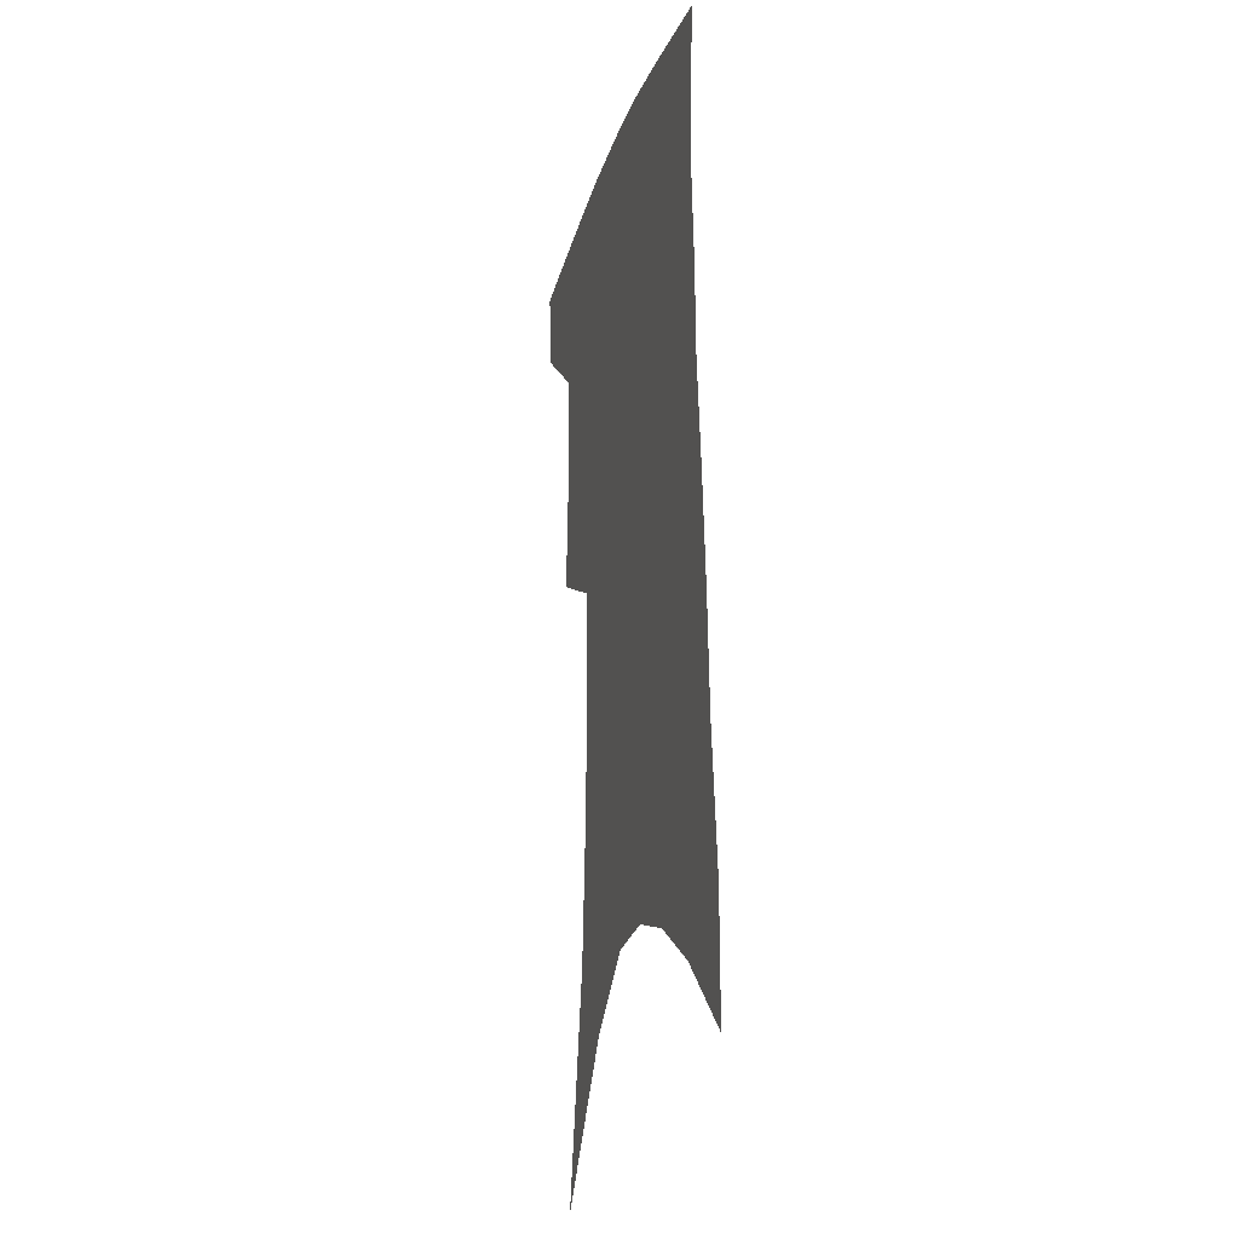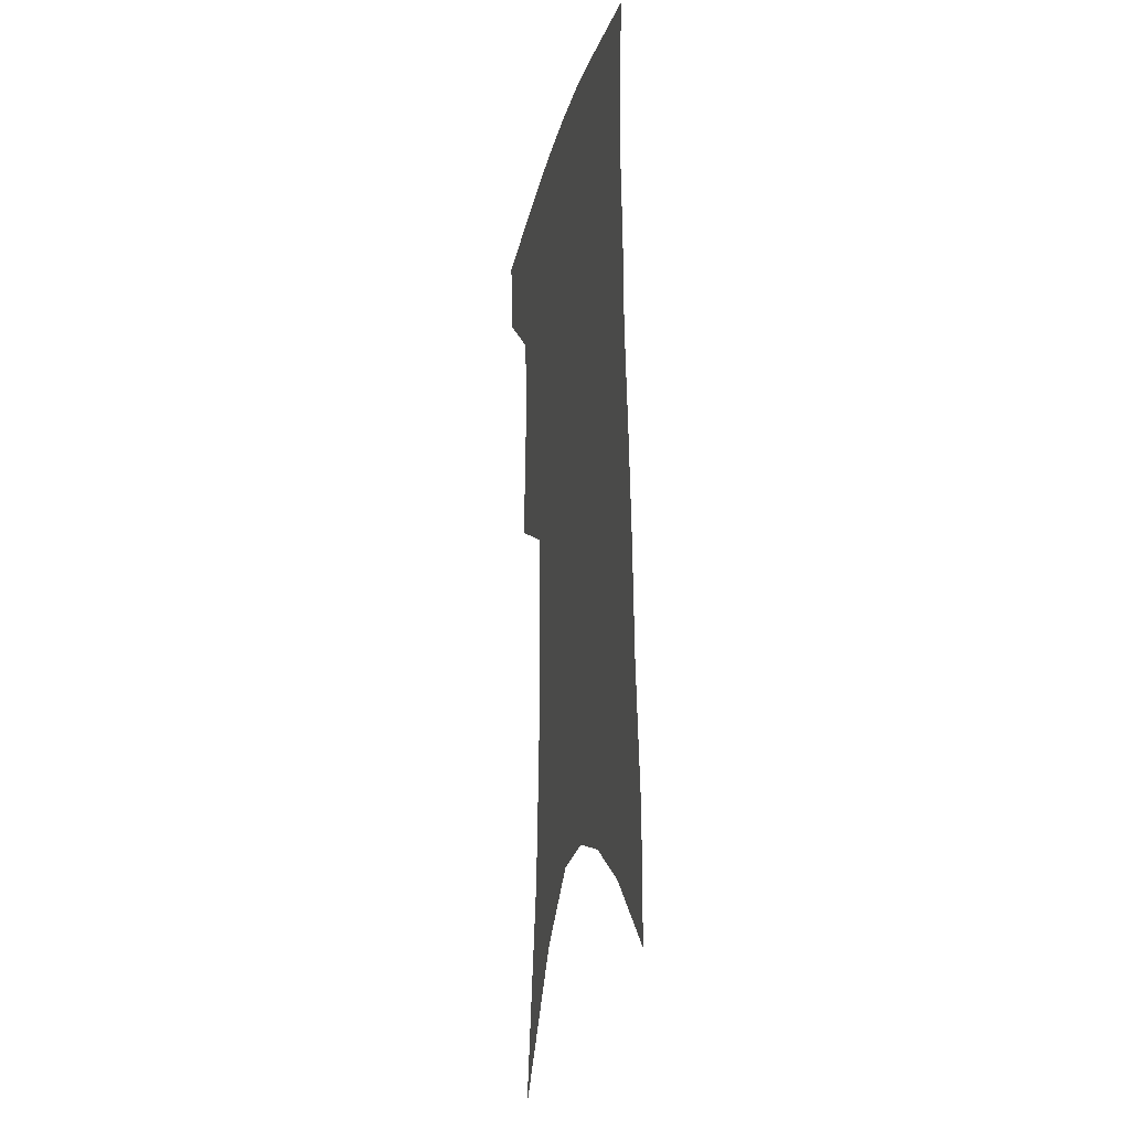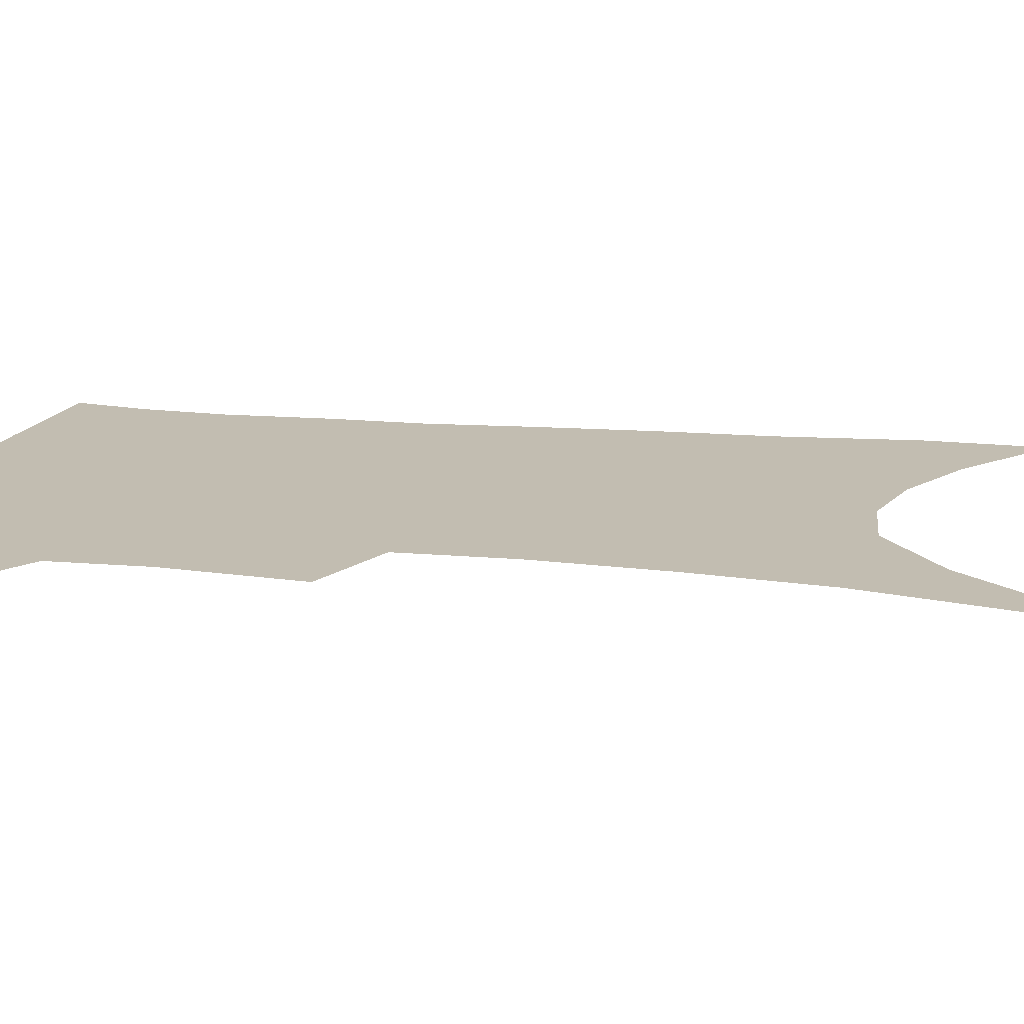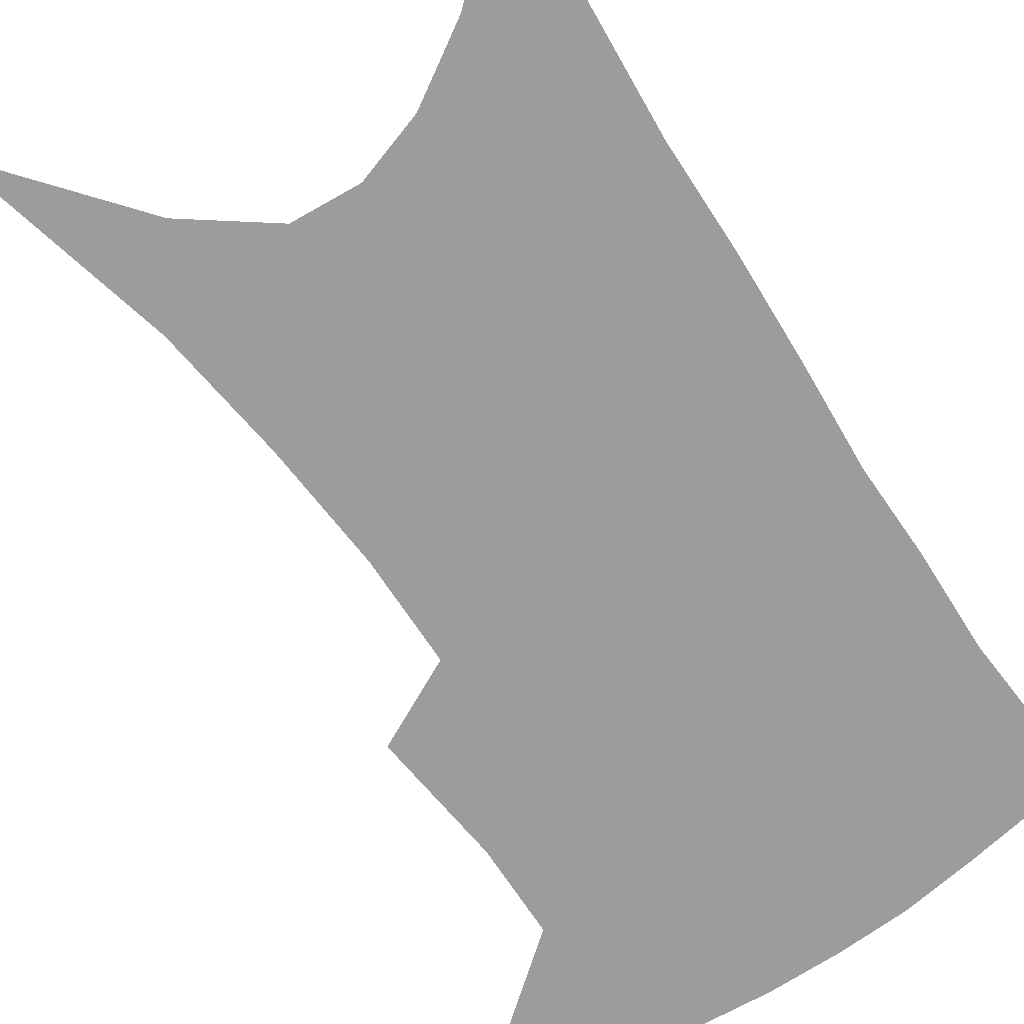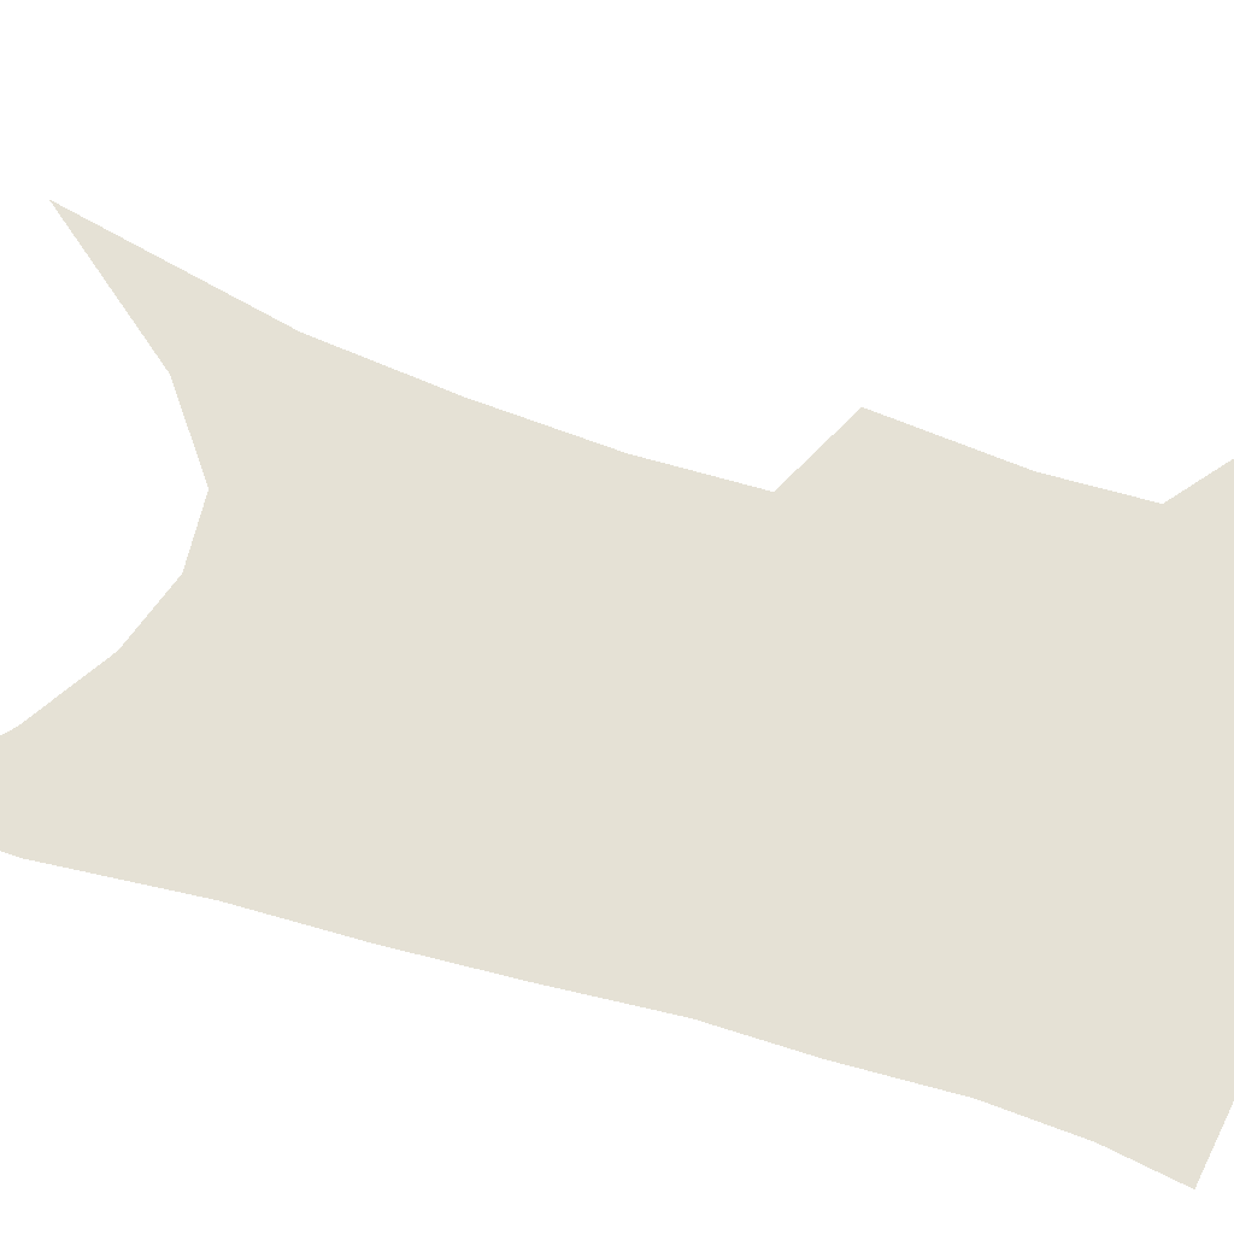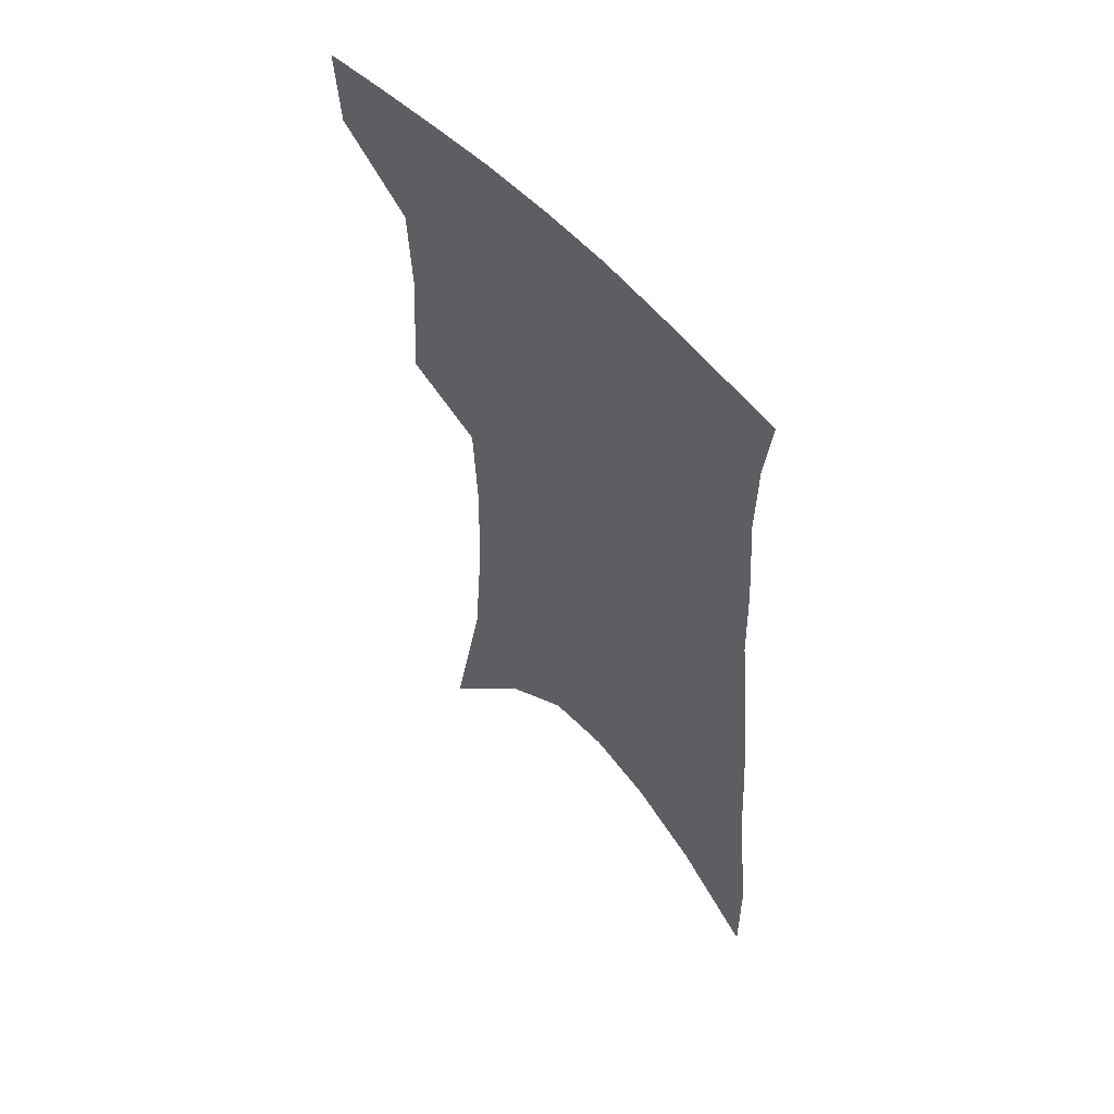
<metadata>
{"format":"obj","ext":"obj","renderer":"f3d","projection":"perspective","resolution":1024,"background":"white","views":[{"elev":-19.9,"azim":75.6,"up":"+Y"},{"elev":-19.1,"azim":77.9,"up":"+Y"},{"elev":17.0,"azim":-77.2,"up":"+Z"},{"elev":-70.0,"azim":36.4,"up":"+Z"},{"elev":65.1,"azim":109.5,"up":"+Z"},{"elev":57.2,"azim":48.5,"up":"+Y"}]}
</metadata>
<code>
v 477.8 380.4 0
v 475.4 406.4 0
v 505.1 283.9 0
v 508 328.5 0
v 506.2 359.5 0
v 503.6 386 0
v 499.8 410.5 0
v 516.7 75.05 0
v 531.1 148.2 0
v 534.6 192.6 0
v 536 234.7 0
v 534.1 271.1 0
v 532.9 308.3 0
v 532.2 339.9 0
v 530.6 366.4 0
v 527.7 389.9 0
v 524.3 414.2 0
v 552.6 122.7 0
v 558.7 176.9 0
v 558.9 215.8 0
v 557.9 251.9 0
v 555.9 283.7 0
v 554.5 314.3 0
v 554.4 345.3 0
v 553.2 369.5 0
v 551.9 392.8 0
v 548.7 417.2 0
v 578.4 143.6 0
v 579.8 184.9 0
v 579.5 225.8 0
v 578.1 259.4 0
v 576.7 290.7 0
v 576.3 322.4 0
v 575.9 348.6 0
v 576.1 372.9 0
v 575 394.6 0
v 573.1 418.6 0
v 601.2 146.3 0
v 600.8 189.7 0
v 599.7 223.6 0
v 598.1 258.6 0
v 596.8 294.6 0
v 596.4 323.9 0
v 596.6 350 0
v 597.1 373.2 0
v 597.6 395 0
v 597 418.6 0
v 624.7 139.9 0
v 622.5 183.9 0
v 619.7 226.2 0
v 618 260.5 0
v 617.1 291.3 0
v 616.8 319.8 0
v 616.7 348.4 0
v 618.1 372.1 0
v 620 394.3 0
v 622 416.2 0
v 650.2 125.6 0
v 646.2 172.4 0
v 642.3 215.1 0
v 640.4 250.2 0
v 638.4 283.8 0
v 637.5 314.2 0
v 638.7 340.4 0
v 639 368.2 0
v 640.8 392.8 0
v 644 413.5 0
v 679.9 101 0
v 679.6 139.8 0
v 674.1 185.6 0
v 672 222.4 0
v 668.7 259 0
v 664.7 295.3 0
v 663.9 325.8 0
v 661.3 359.8 0
v 662 387.6 0
v 664.9 410.8 0
v 691 451 0
f 5 6 1
f 1 6 2
f 6 7 2
f 12 13 3
f 3 13 4
f 13 14 4
f 4 14 5
f 14 15 5
f 5 15 6
f 15 16 6
f 6 16 7
f 16 17 7
f 8 18 9
f 18 19 9
f 9 19 10
f 19 20 10
f 10 20 11
f 20 21 11
f 11 21 12
f 21 22 12
f 12 22 13
f 22 23 13
f 13 23 14
f 23 24 14
f 14 24 15
f 24 25 15
f 15 25 16
f 25 26 16
f 16 26 17
f 26 27 17
f 18 28 19
f 28 29 19
f 19 29 20
f 29 30 20
f 20 30 21
f 30 31 21
f 21 31 22
f 31 32 22
f 22 32 23
f 32 33 23
f 23 33 24
f 33 34 24
f 24 34 25
f 34 35 25
f 25 35 26
f 35 36 26
f 26 36 27
f 36 37 27
f 28 38 29
f 38 39 29
f 29 39 30
f 39 40 30
f 30 40 31
f 40 41 31
f 31 41 32
f 41 42 32
f 32 42 33
f 42 43 33
f 33 43 34
f 43 44 34
f 34 44 35
f 44 45 35
f 35 45 36
f 45 46 36
f 36 46 37
f 46 47 37
f 38 48 39
f 48 49 39
f 39 49 40
f 49 50 40
f 40 50 41
f 50 51 41
f 41 51 42
f 51 52 42
f 42 52 43
f 52 53 43
f 43 53 44
f 53 54 44
f 44 54 45
f 54 55 45
f 45 55 46
f 55 56 46
f 46 56 47
f 56 57 47
f 48 58 49
f 58 59 49
f 49 59 50
f 59 60 50
f 50 60 51
f 60 61 51
f 51 61 52
f 61 62 52
f 52 62 53
f 62 63 53
f 53 63 54
f 63 64 54
f 54 64 55
f 64 65 55
f 55 65 56
f 65 66 56
f 56 66 57
f 66 67 57
f 58 68 59
f 68 69 59
f 59 69 60
f 69 70 60
f 60 70 61
f 70 71 61
f 61 71 62
f 71 72 62
f 62 72 63
f 72 73 63
f 63 73 64
f 73 74 64
f 64 74 65
f 74 75 65
f 65 75 66
f 75 76 66
f 66 76 67
f 76 77 67

</code>
